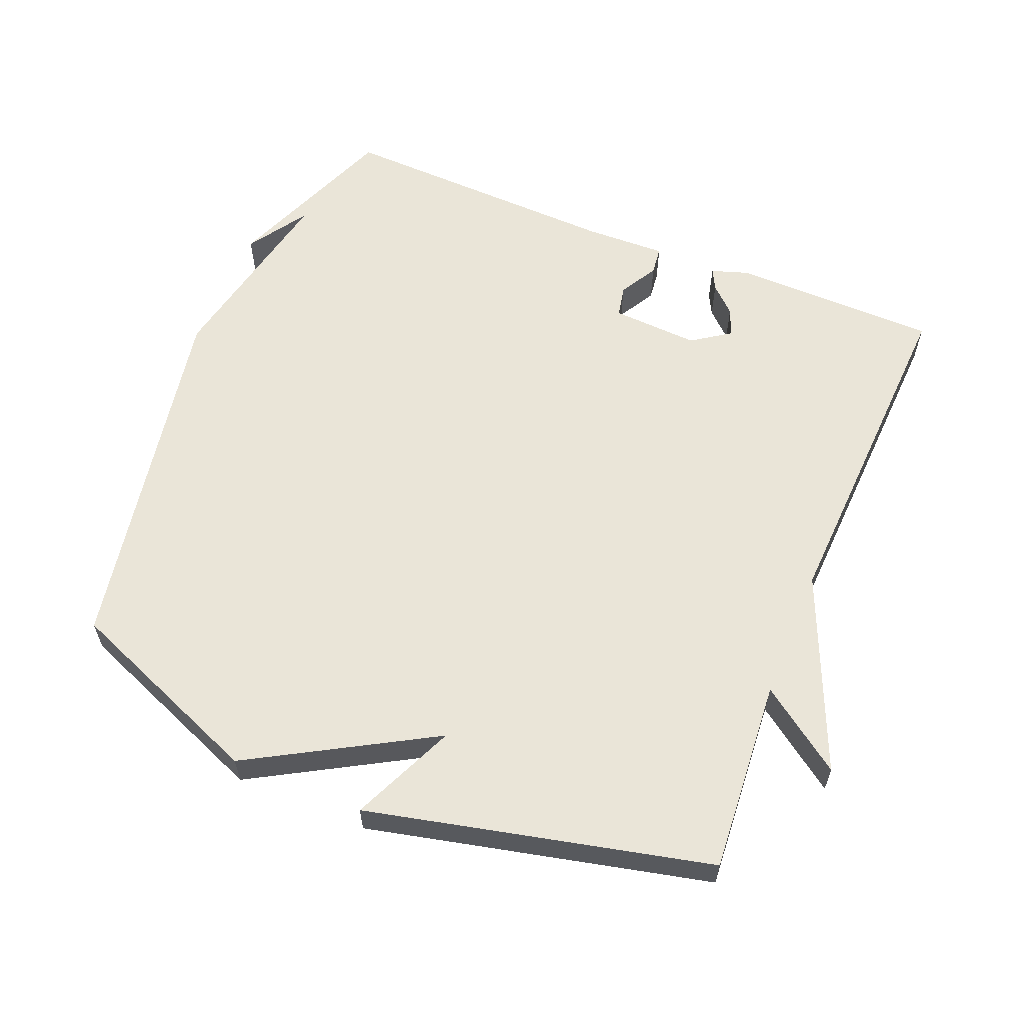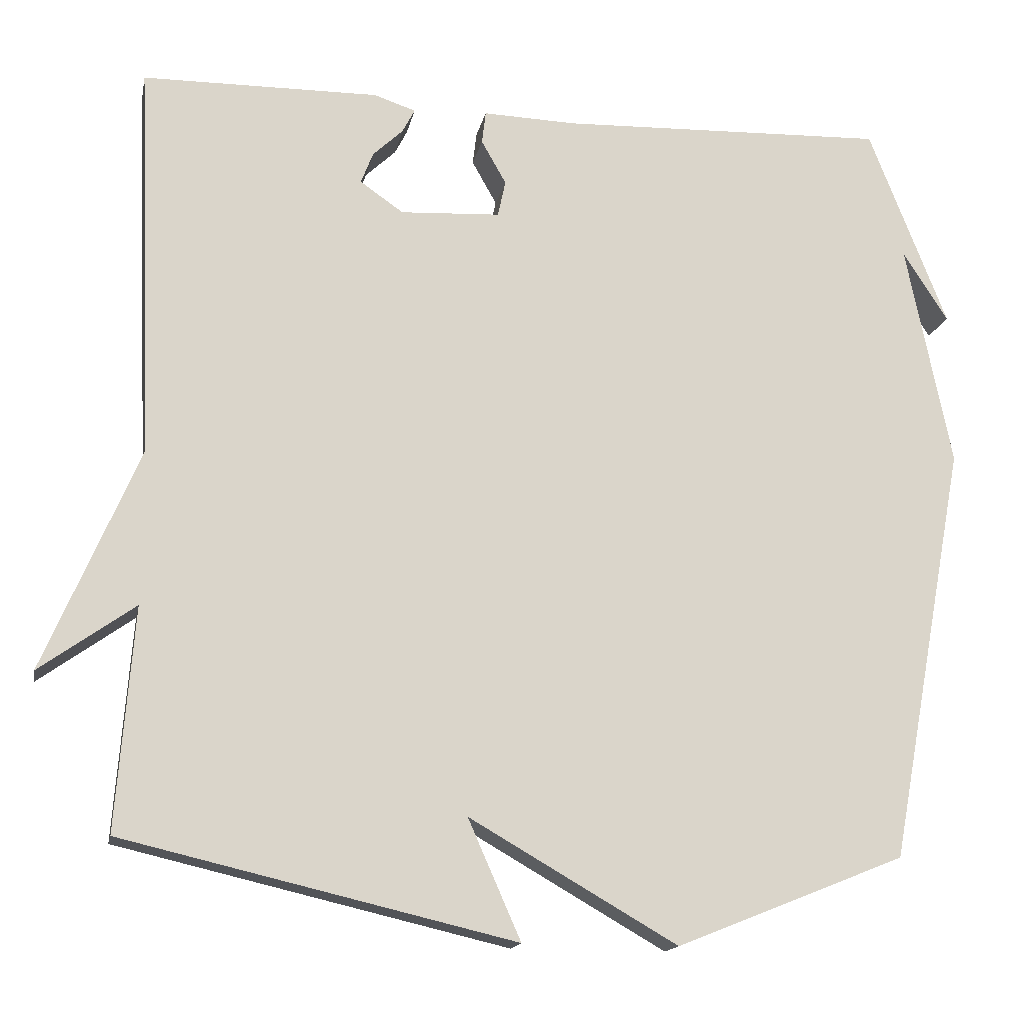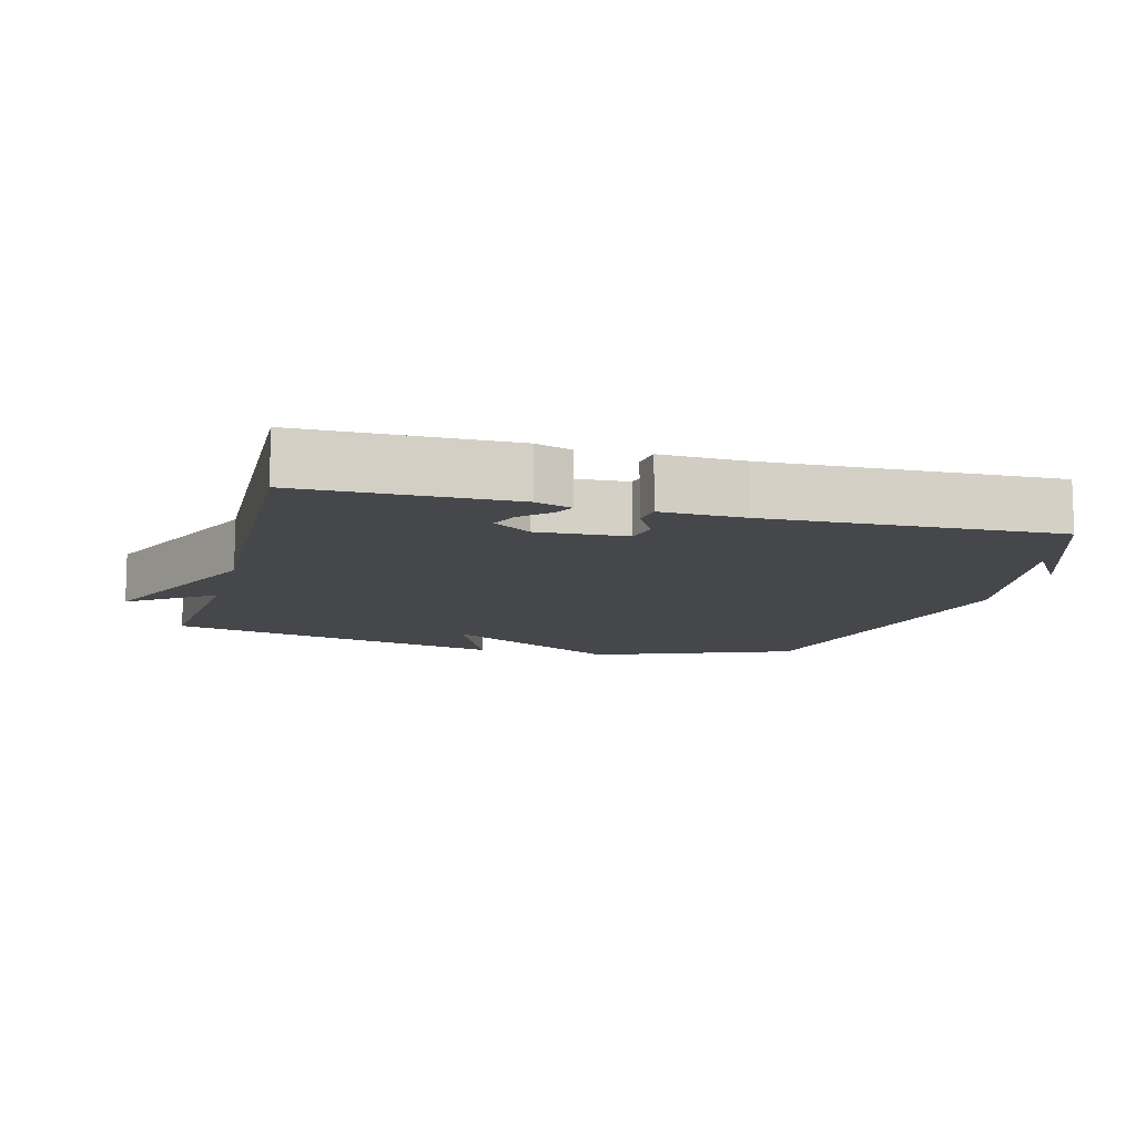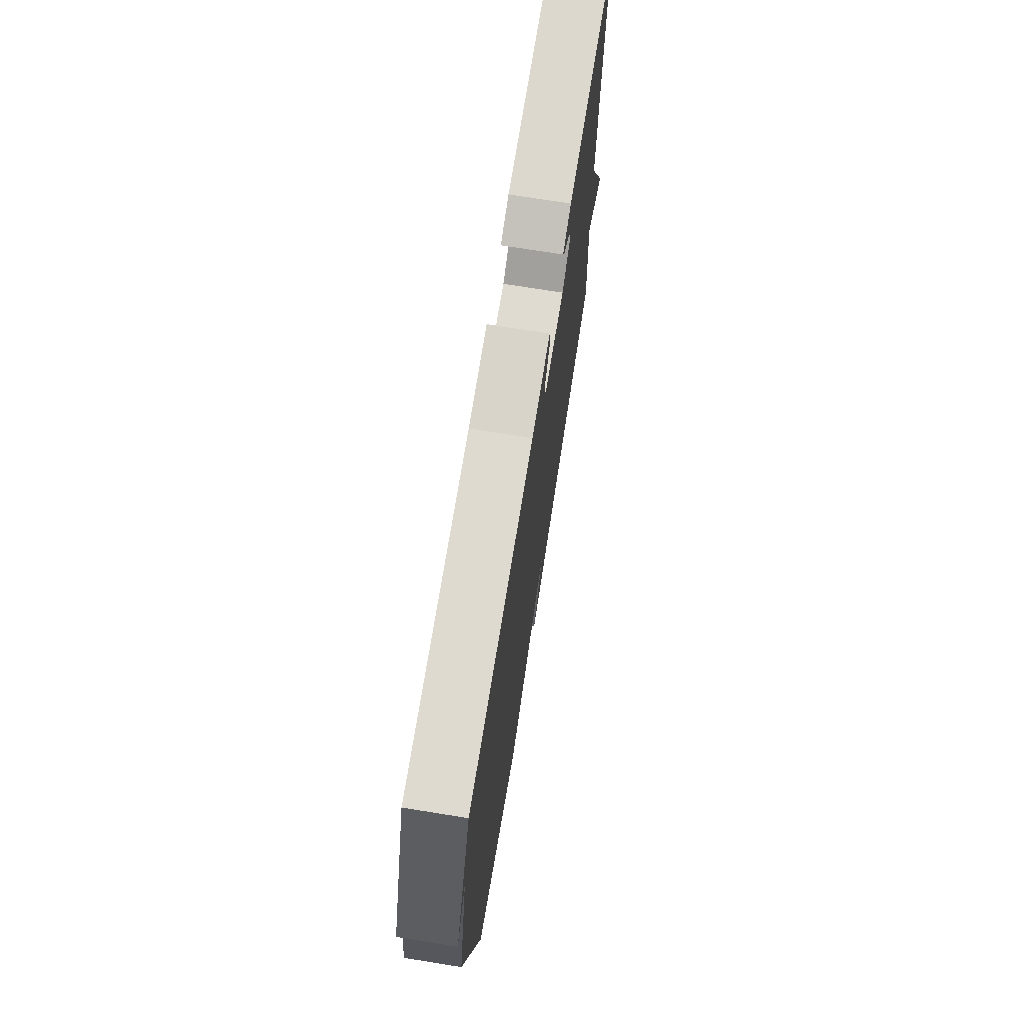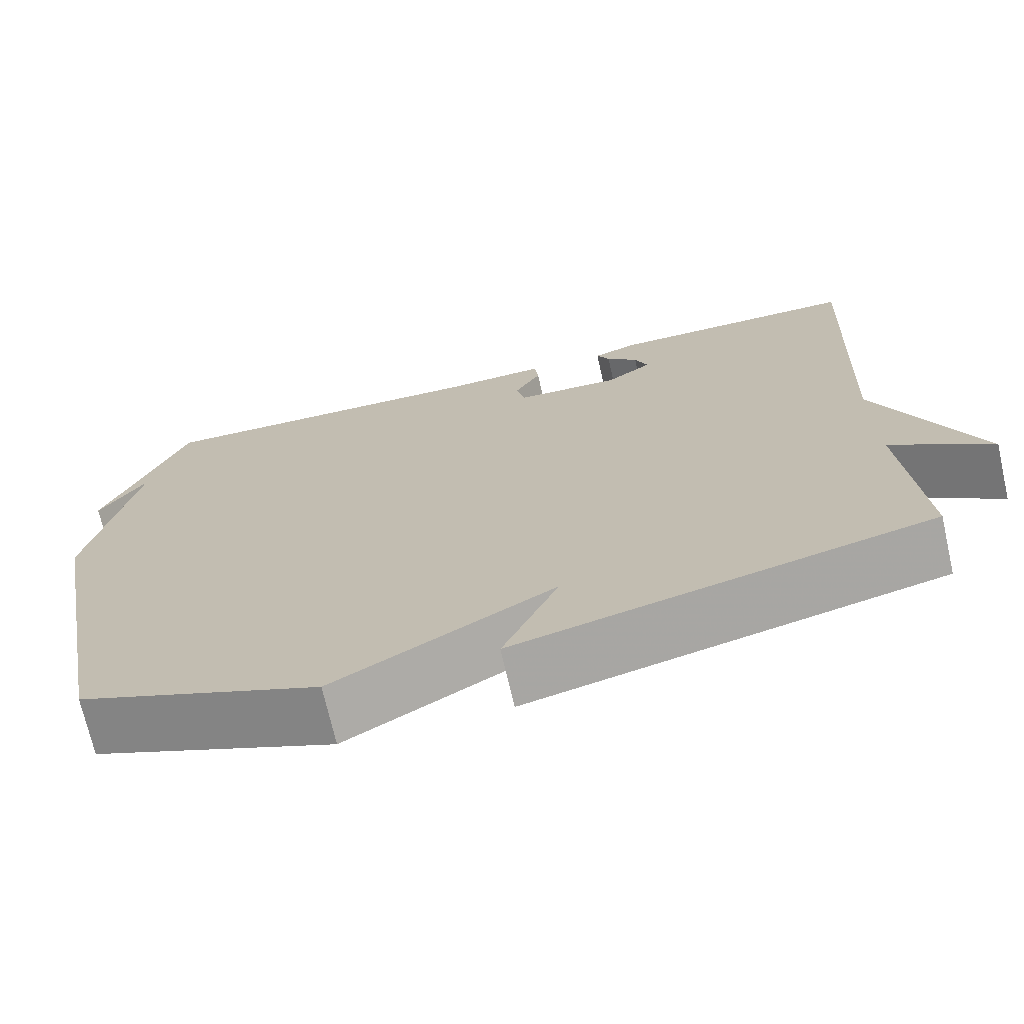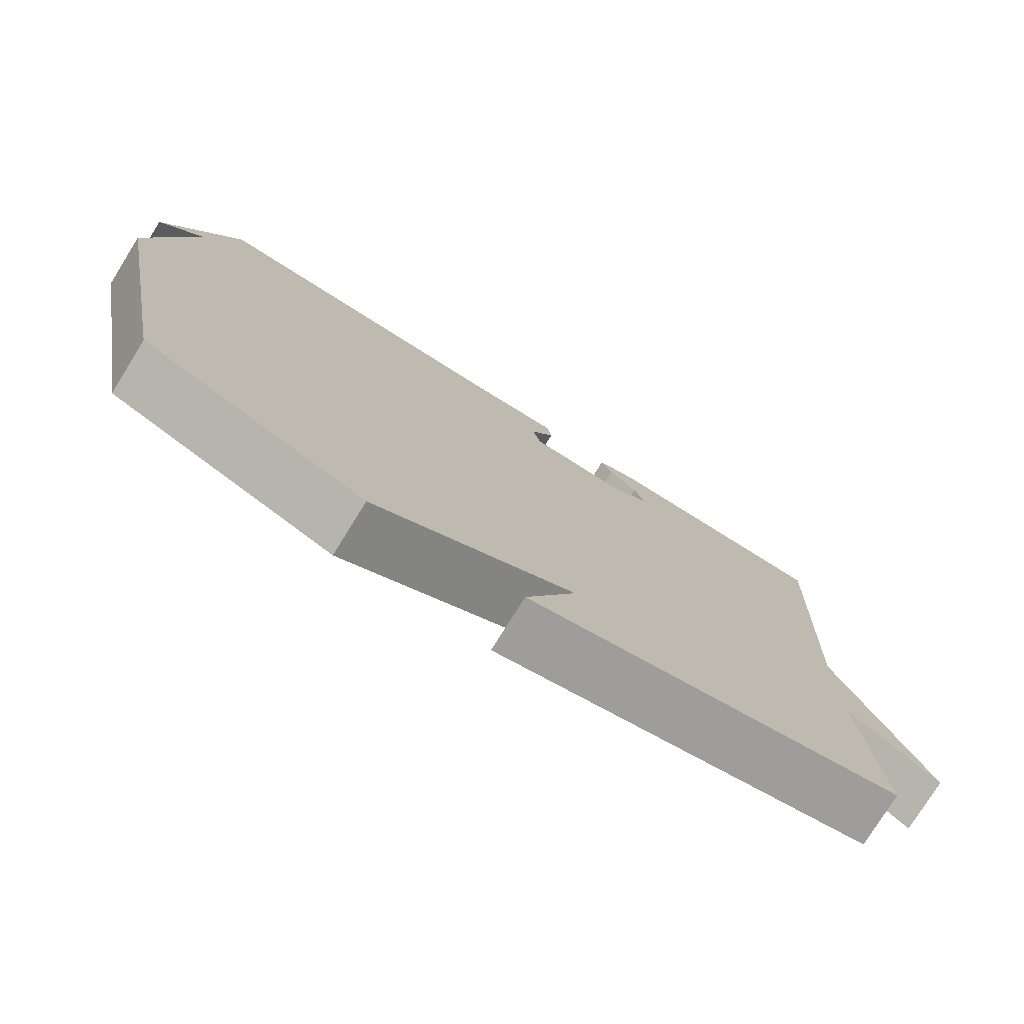
<metadata>
{"format":"obj","ext":"obj","renderer":"f3d","projection":"perspective","resolution":1024,"background":"white","views":[{"elev":59.6,"azim":-157.6,"up":"+Y"},{"elev":-15.8,"azim":-11.1,"up":"+Z"},{"elev":-10.8,"azim":-15.2,"up":"+Y"},{"elev":73.0,"azim":99.1,"up":"+Z"},{"elev":-71.3,"azim":-167.2,"up":"+Z"},{"elev":-77.3,"azim":148.1,"up":"+Z"}]}
</metadata>
<code>
v -0.5 0.07 0.5
v -0.194 0.07 0.503
v -0.14 0.07 0.485
v -0.156 0.07 0.454
v -0.195 0.07 0.417
v -0.211 0.07 0.376
v -0.155 0.07 0.337
v -0.026 0.07 0.344
v -0.016 0.07 0.391
v -0.048 0.07 0.448
v -0.043 0.07 0.49
v 0.078 0.07 0.486
v 0.5 0.07 0.5
v 0.601 0.07 0.241
v 0.543 0.07 0.331
v 0.601 0.07 0.041
v 0.5 0.07 -0.5
v 0.205 0.07 -0.618
v -0.063 0.07 -0.464
v 0.005 0.07 -0.618
v -0.5 0.07 -0.5
v -0.478 0.07 -0.213
v -0.601 0.07 -0.301
v -0.478 0.07 -0.013
v -0.5 0 0.5
v -0.194 0 0.503
v -0.14 0 0.485
v -0.156 0 0.454
v -0.195 0 0.417
v -0.211 0 0.376
v -0.155 0 0.337
v -0.026 0 0.344
v -0.016 0 0.391
v -0.048 0 0.448
v -0.043 0 0.49
v 0.078 0 0.486
v 0.5 0 0.5
v 0.601 0 0.241
v 0.543 0 0.331
v 0.601 0 0.041
v 0.5 0 -0.5
v 0.205 0 -0.618
v -0.063 0 -0.464
v 0.005 0 -0.618
v -0.5 0 -0.5
v -0.478 0 -0.213
v -0.601 0 -0.301
v -0.478 0 -0.013
f 22 23 24
f 19 20 21 22
f 19 22 24
f 18 19 24
f 17 18 24
f 16 17 24
f 15 16 24
f 13 14 15
f 12 13 15
f 11 12 15
f 10 11 15
f 9 10 15
f 8 9 15
f 7 8 15 24
f 6 7 24 1
f 3 4 5
f 2 3 5
f 1 2 5
f 1 5 6
f 48 47 46
f 46 45 44 43
f 48 46 43
f 48 43 42
f 48 42 41
f 48 41 40
f 48 40 39
f 39 38 37
f 39 37 36
f 39 36 35
f 39 35 34
f 39 34 33
f 39 33 32
f 48 39 32 31
f 25 48 31 30
f 29 28 27
f 29 27 26
f 29 26 25
f 30 29 25
f 1 25 26 2
f 2 26 27 3
f 3 27 28 4
f 4 28 29 5
f 5 29 30 6
f 6 30 31 7
f 7 31 32 8
f 8 32 33 9
f 9 33 34 10
f 10 34 35 11
f 11 35 36 12
f 12 36 37 13
f 13 37 38 14
f 14 38 39 15
f 15 39 40 16
f 16 40 41 17
f 17 41 42 18
f 18 42 43 19
f 19 43 44 20
f 20 44 45 21
f 21 45 46 22
f 22 46 47 23
f 23 47 48 24
f 24 48 25 1

</code>
